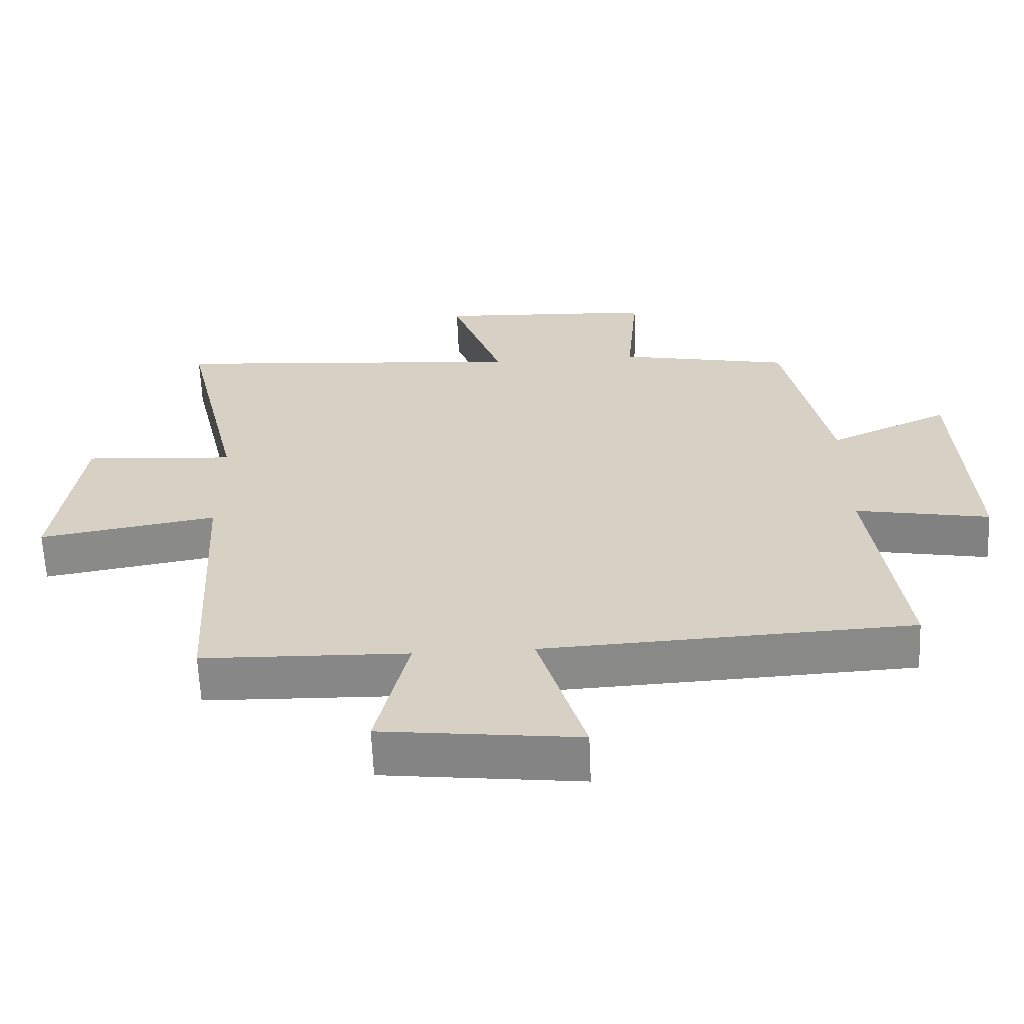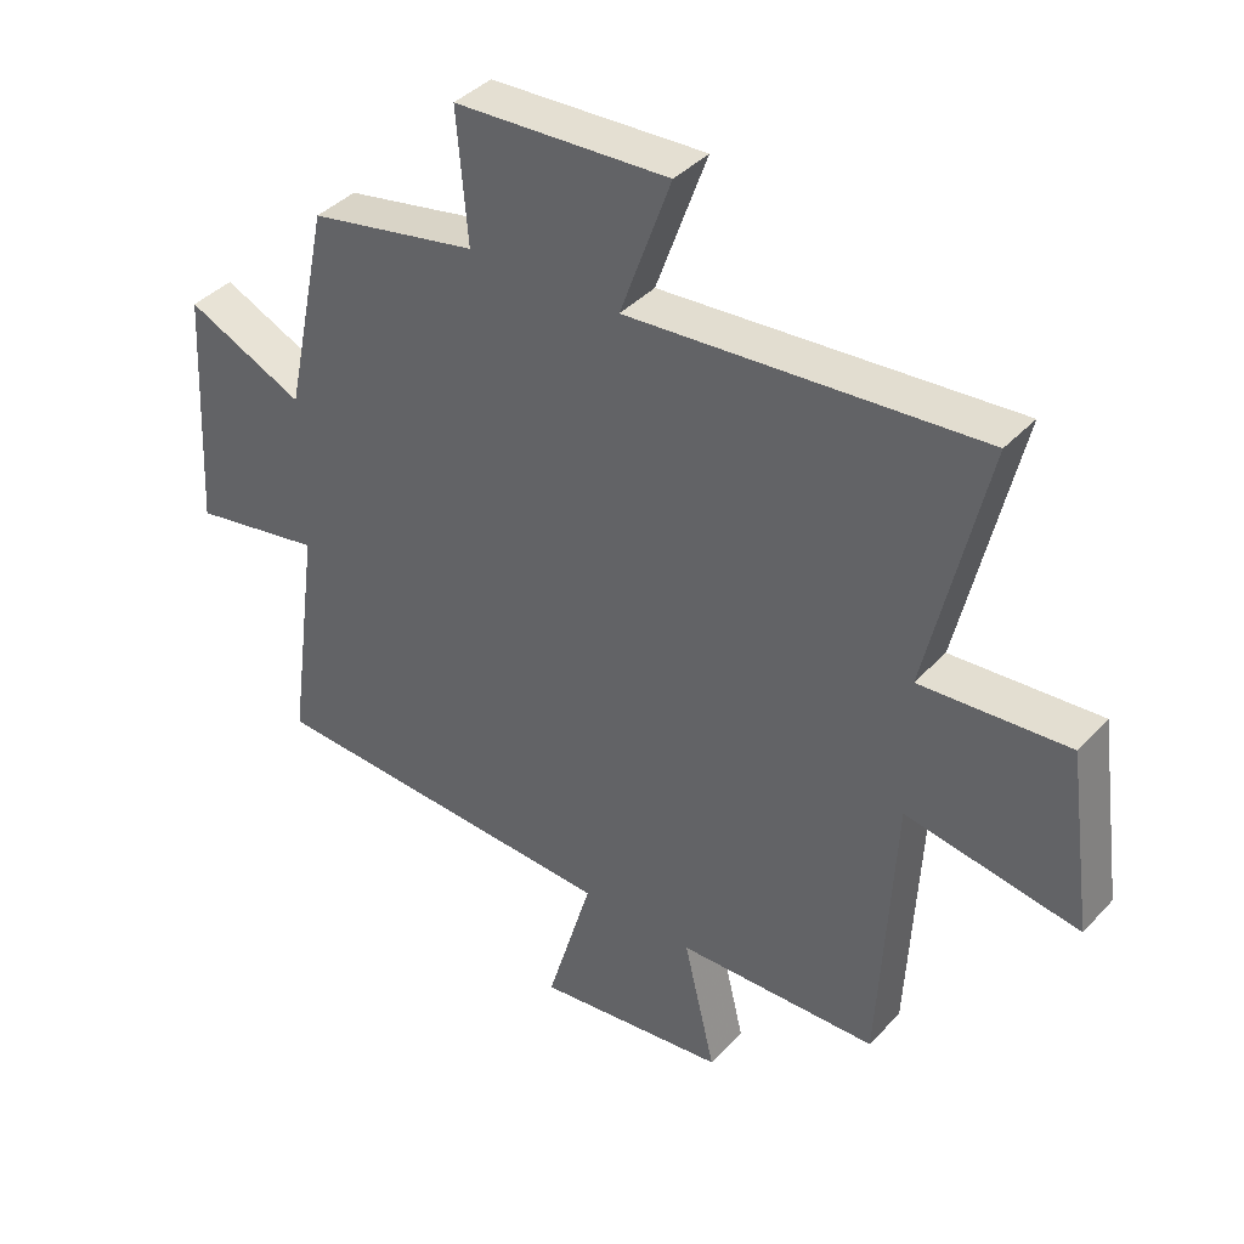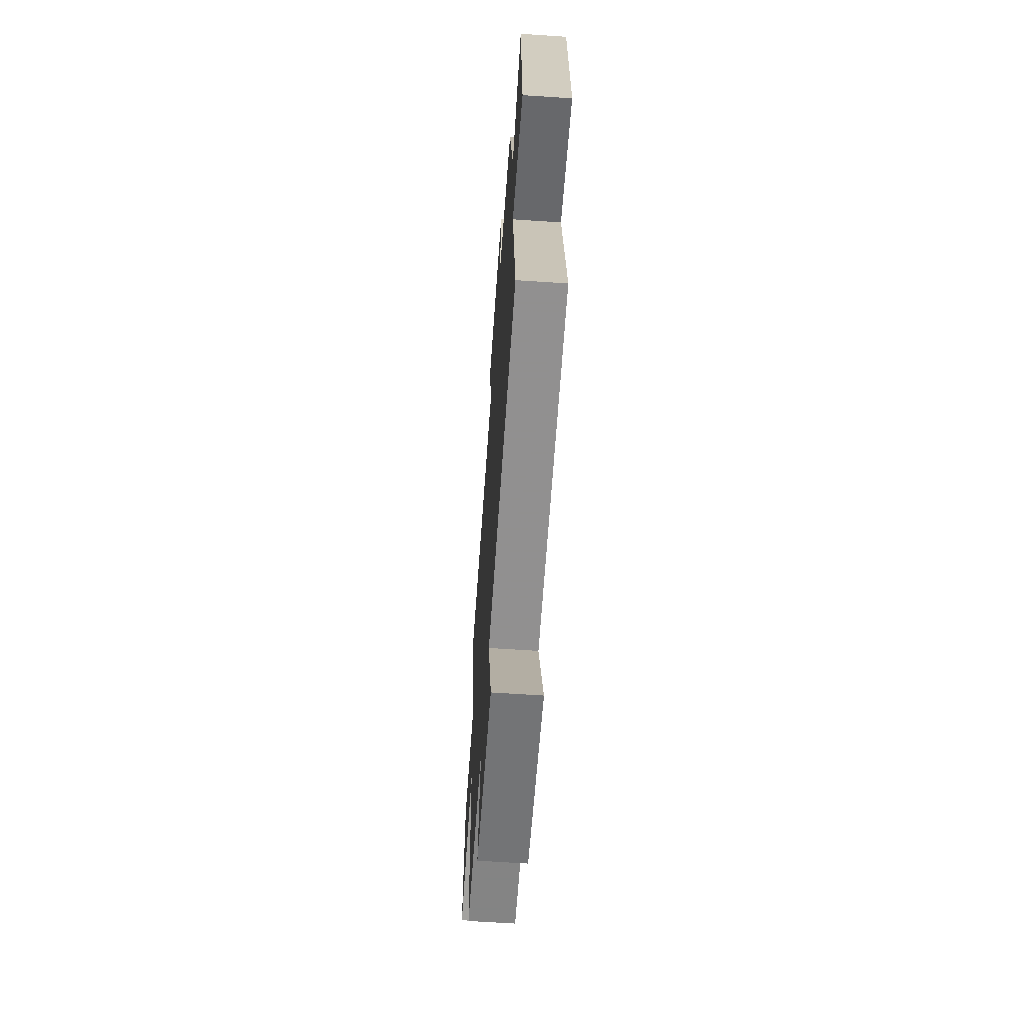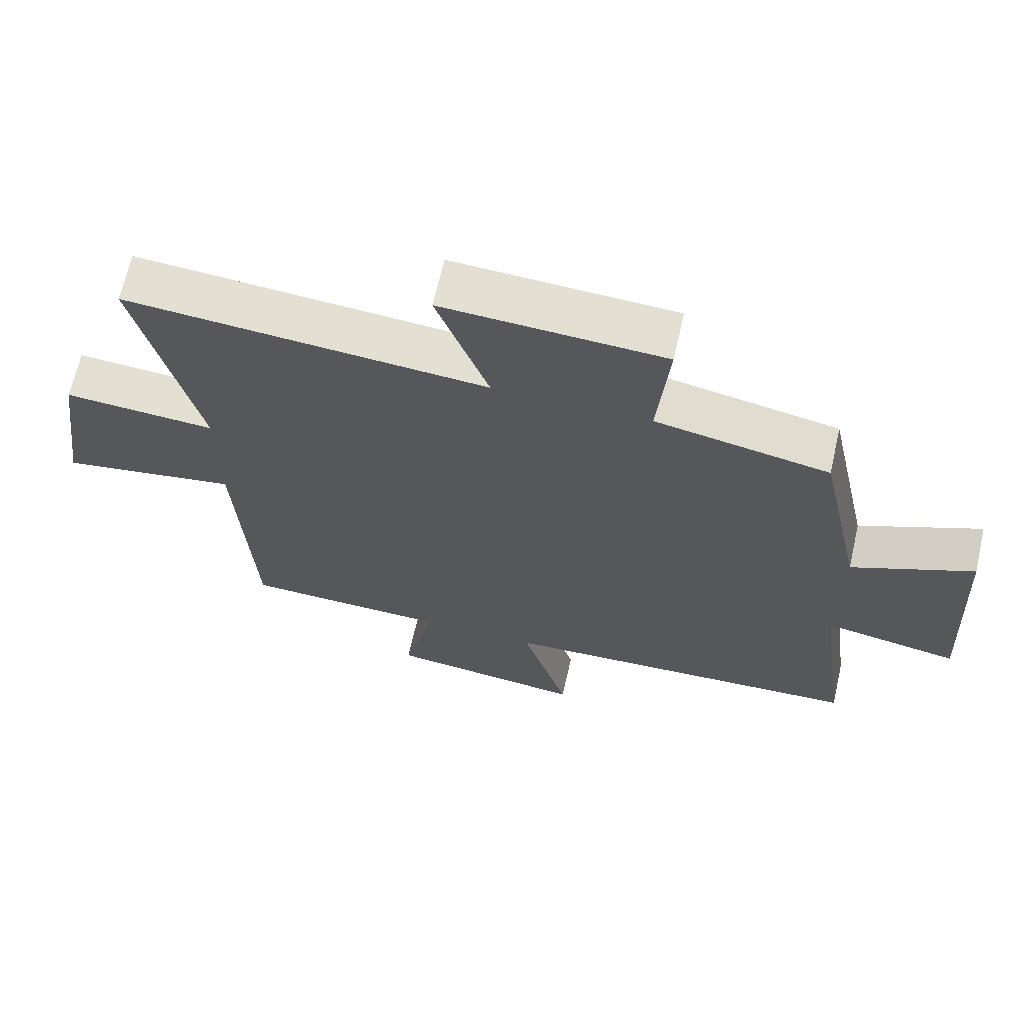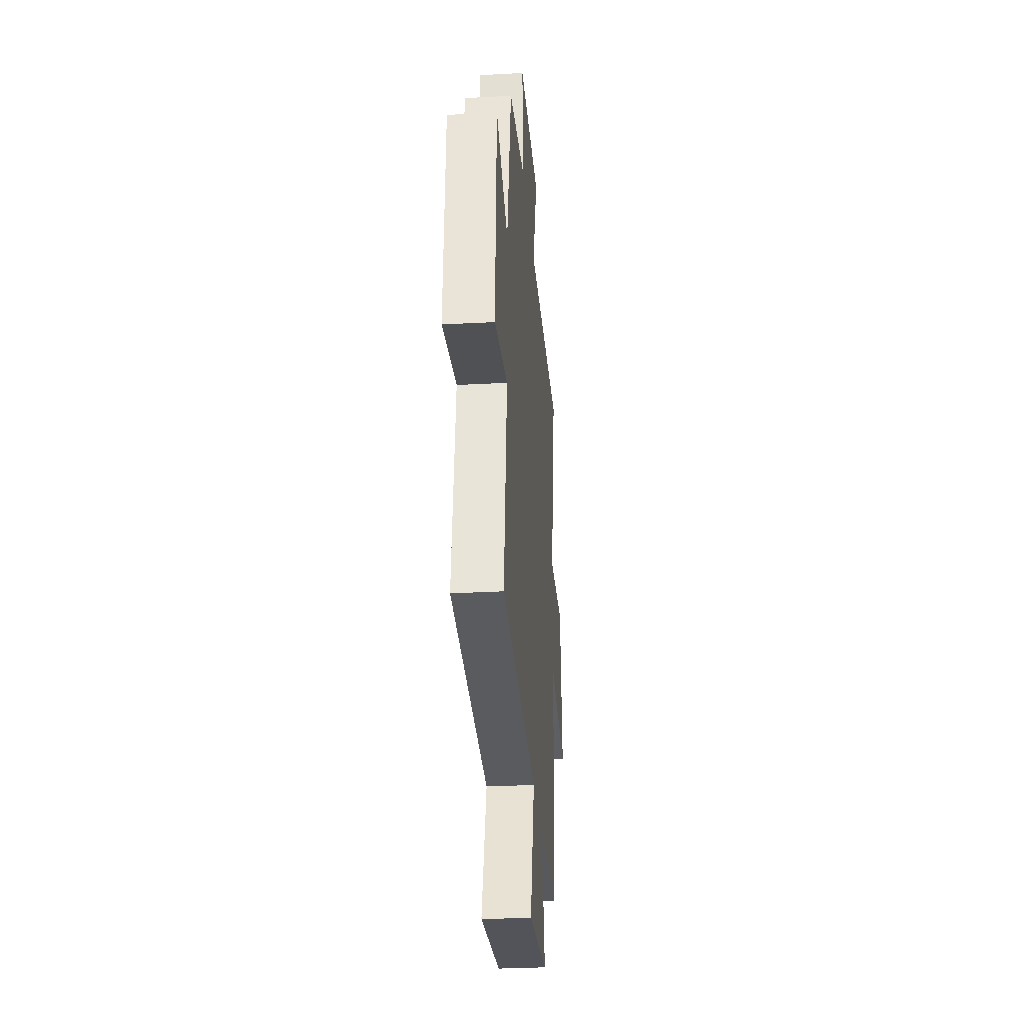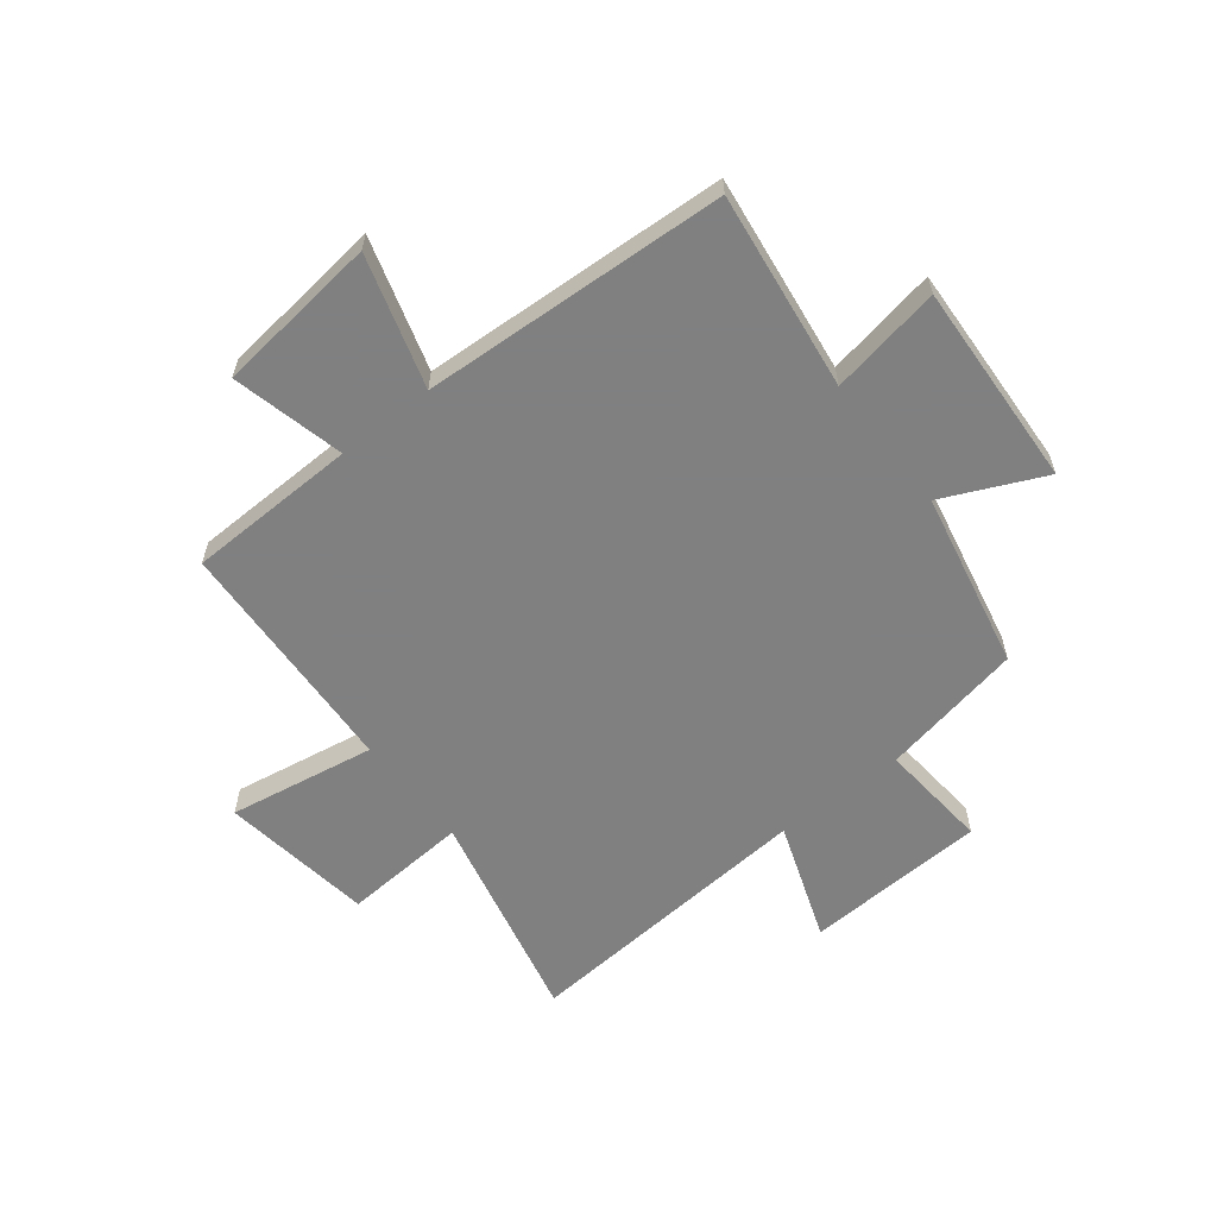
<metadata>
{"format":"obj","ext":"obj","renderer":"f3d","projection":"perspective","resolution":1024,"background":"white","views":[{"elev":-62.6,"azim":-177.6,"up":"+Z"},{"elev":39.5,"azim":37.8,"up":"+Z"},{"elev":-62.8,"azim":-93.9,"up":"+Z"},{"elev":66.9,"azim":-167.2,"up":"+Z"},{"elev":-30.5,"azim":-85.5,"up":"+Z"},{"elev":-60.0,"azim":-141.8,"up":"+Y"}]}
</metadata>
<code>
v 0.477 0.07 -0.492
v 0.172 0.07 -0.5
v 0.22 0.07 -0.701
v -0.072 0.07 -0.735
v -0.002 0.07 -0.5
v -0.548 0.07 -0.472
v -0.5 0.07 -0.117
v -0.699 0.07 -0.153
v -0.679 0.07 0.215
v -0.5 0.07 0.133
v -0.433 0.07 0.45
v -0.177 0.07 0.5
v -0.194 0.07 0.698
v 0.132 0.07 0.714
v 0.055 0.07 0.5
v 0.589 0.07 0.541
v 0.5 0.07 0.155
v 0.725 0.07 0.17
v 0.763 0.07 -0.104
v 0.5 0.07 -0.059
v 0.477 0 -0.492
v 0.172 0 -0.5
v 0.22 0 -0.701
v -0.072 0 -0.735
v -0.002 0 -0.5
v -0.548 0 -0.472
v -0.5 0 -0.117
v -0.699 0 -0.153
v -0.679 0 0.215
v -0.5 0 0.133
v -0.433 0 0.45
v -0.177 0 0.5
v -0.194 0 0.698
v 0.132 0 0.714
v 0.055 0 0.5
v 0.589 0 0.541
v 0.5 0 0.155
v 0.725 0 0.17
v 0.763 0 -0.104
v 0.5 0 -0.059
f 17 18 19 20
f 17 20 1 2
f 15 16 17 2
f 12 13 14 15
f 10 11 12 15
f 10 15 2
f 7 8 9 10
f 7 10 2
f 5 6 7 2
f 2 3 4 5
f 40 39 38 37
f 22 21 40 37
f 22 37 36 35
f 35 34 33 32
f 35 32 31 30
f 22 35 30
f 30 29 28 27
f 22 30 27
f 22 27 26 25
f 25 24 23 22
f 1 21 22 2
f 2 22 23 3
f 3 23 24 4
f 4 24 25 5
f 5 25 26 6
f 6 26 27 7
f 7 27 28 8
f 8 28 29 9
f 9 29 30 10
f 10 30 31 11
f 11 31 32 12
f 12 32 33 13
f 13 33 34 14
f 14 34 35 15
f 15 35 36 16
f 16 36 37 17
f 17 37 38 18
f 18 38 39 19
f 19 39 40 20
f 20 40 21 1

</code>
